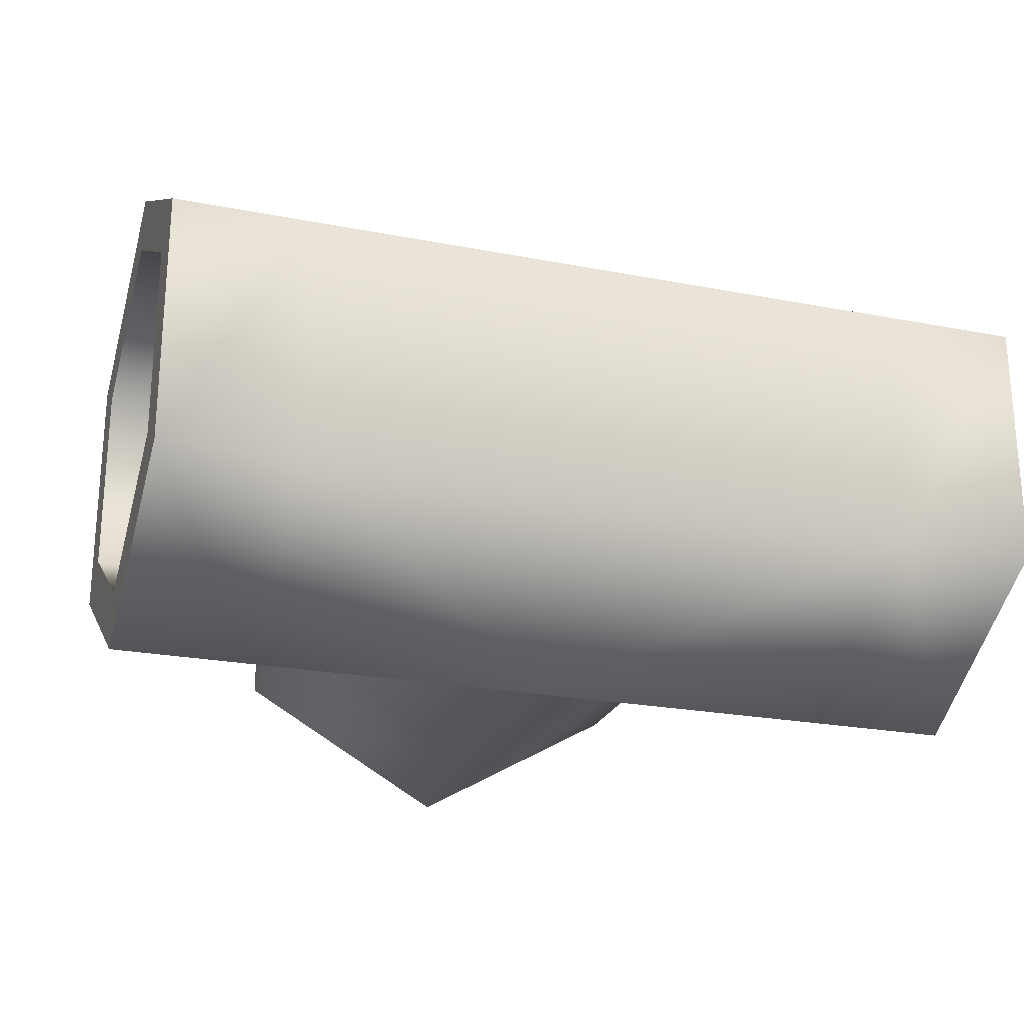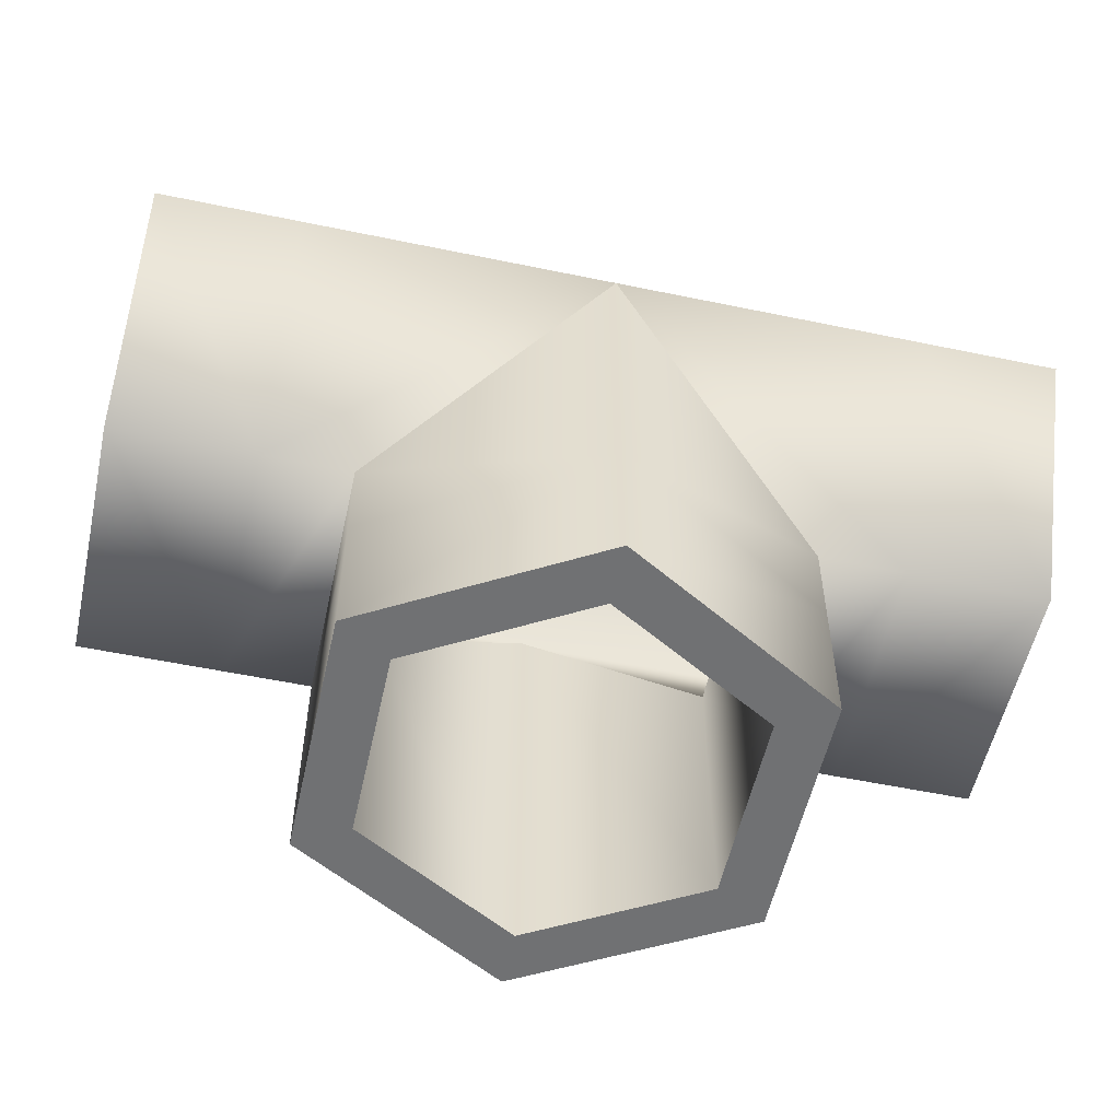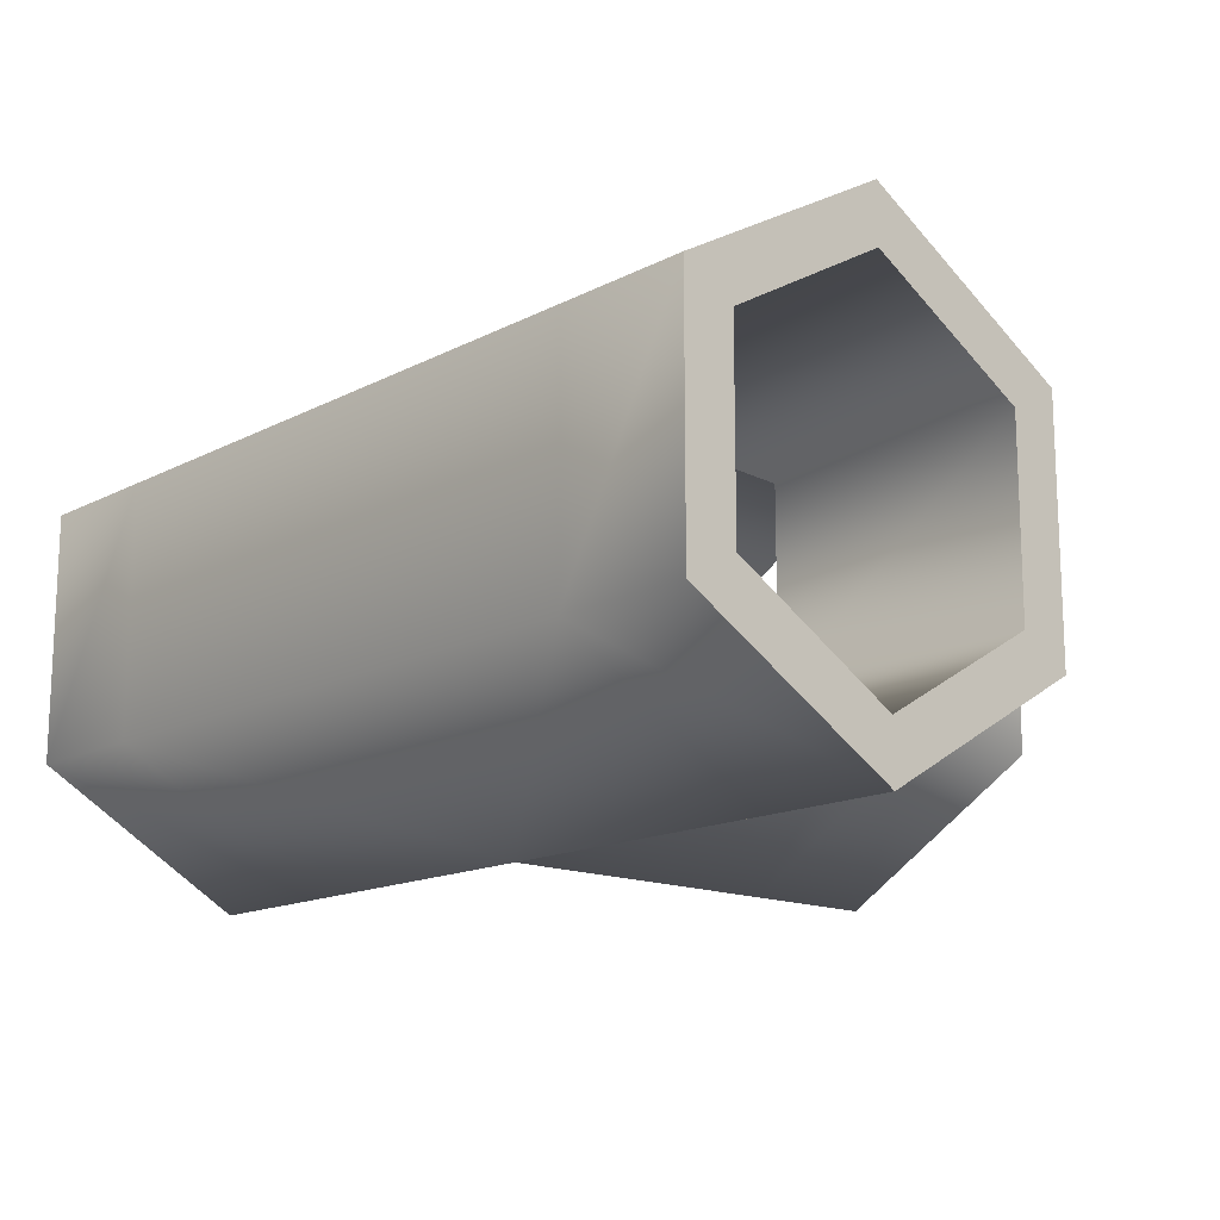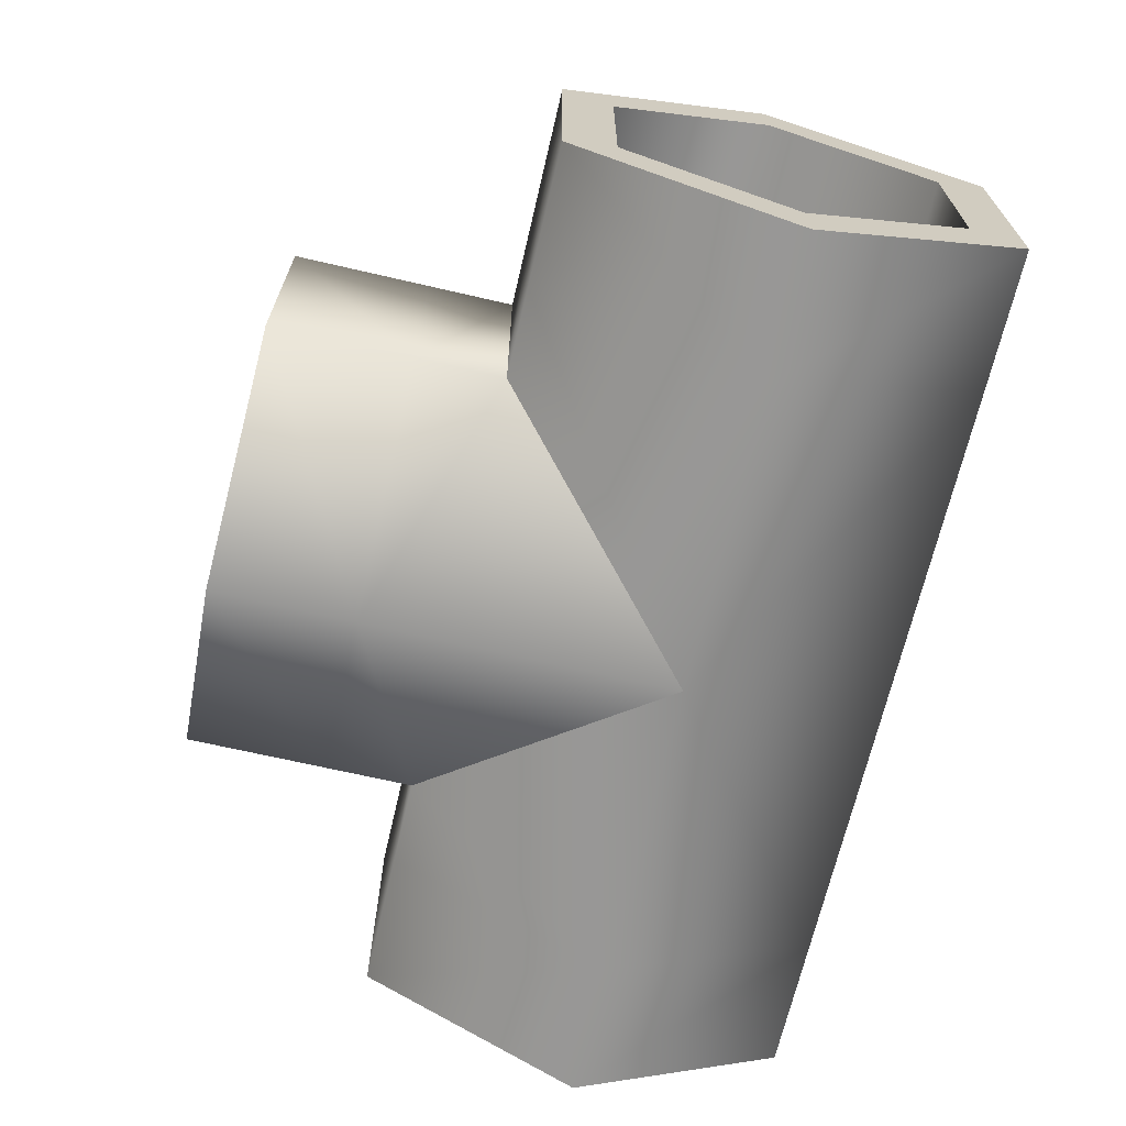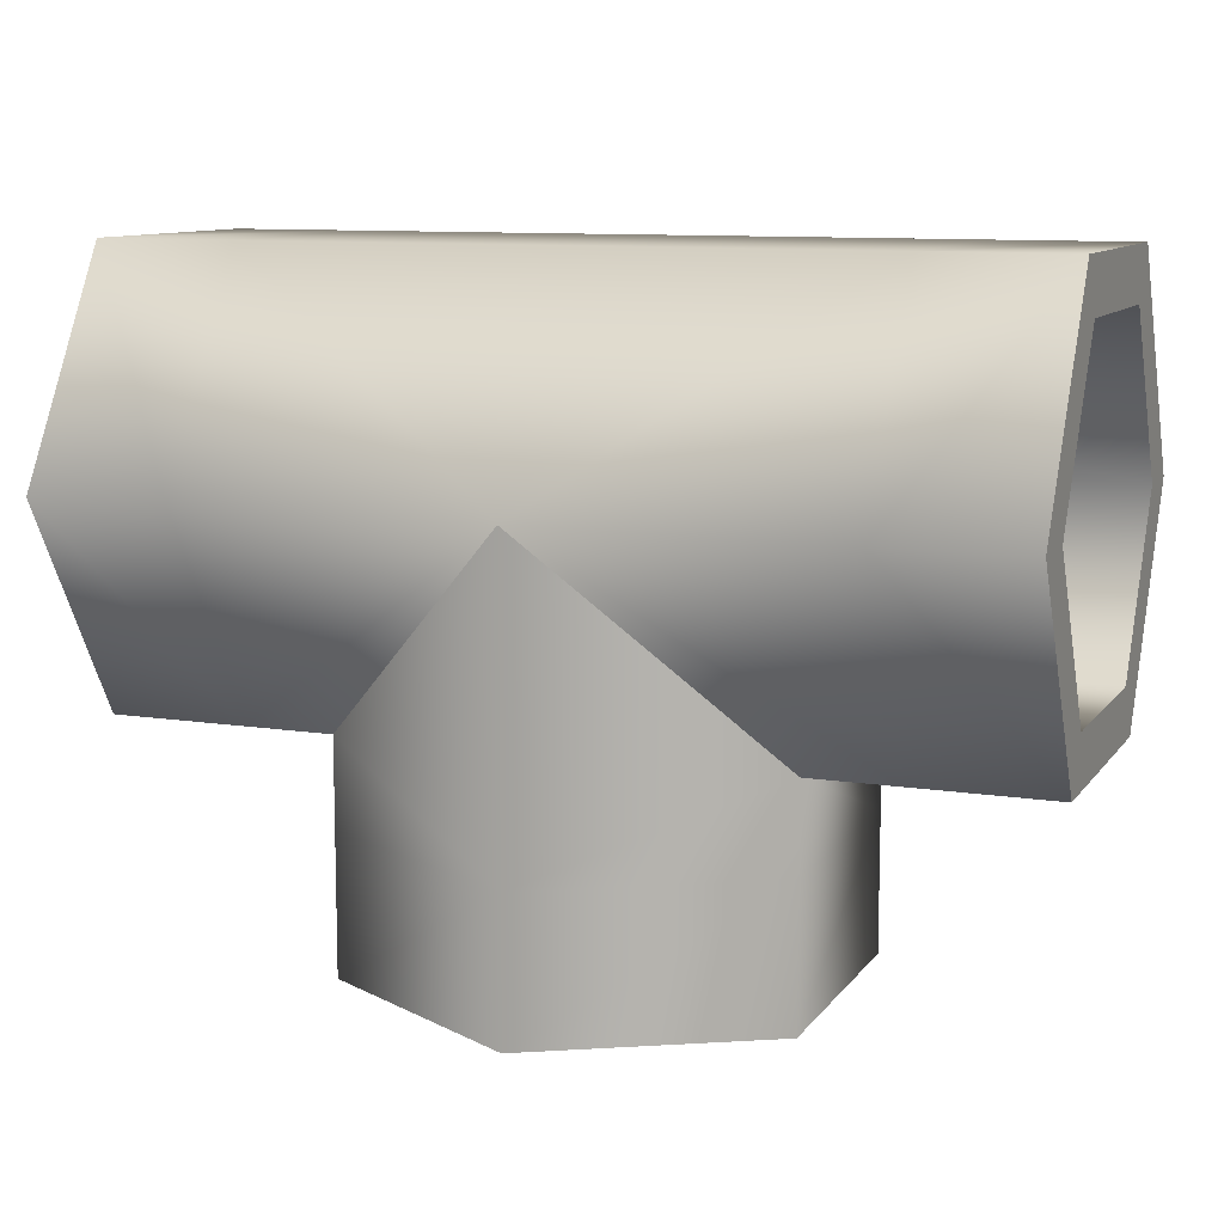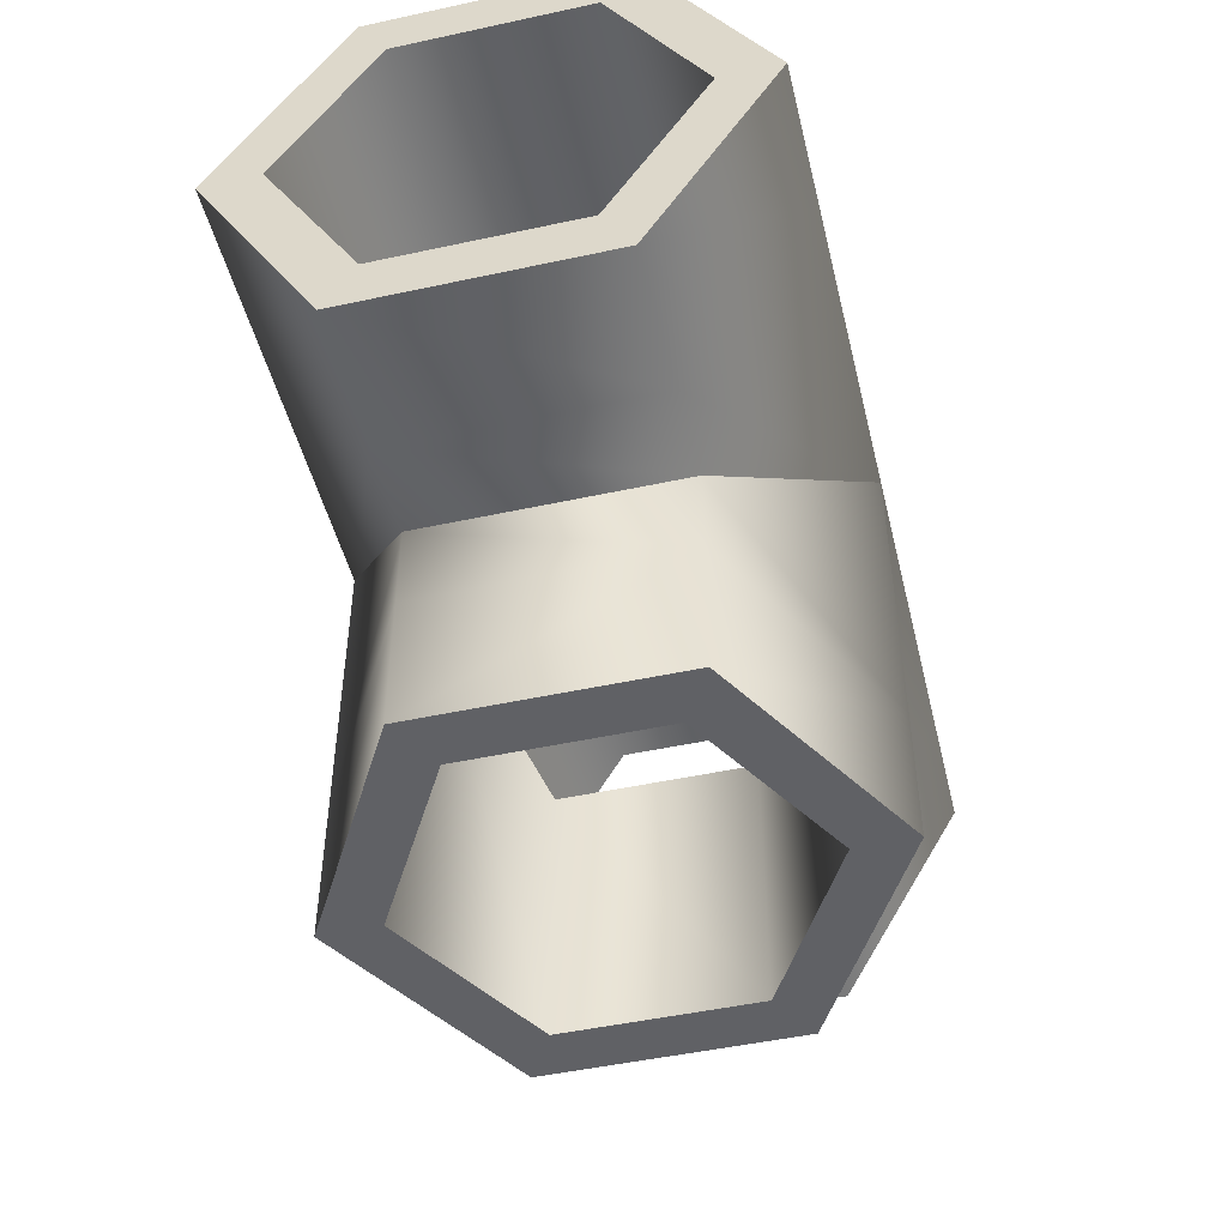
<metadata>
{"format":"obj","ext":"obj","renderer":"f3d","projection":"perspective","resolution":1024,"background":"white","views":[{"elev":-23.6,"azim":162.0,"up":"+Z"},{"elev":-55.1,"azim":-12.4,"up":"+Y"},{"elev":-15.1,"azim":-132.3,"up":"+Z"},{"elev":-68.0,"azim":76.9,"up":"+Z"},{"elev":10.3,"azim":21.5,"up":"+Y"},{"elev":-48.4,"azim":103.6,"up":"+Y"}]}
</metadata>
<code>
o model_1311
v 0.3438 0.5379 0.2826
v 0.5 0.5379 0.2826
v 0.5 0.7826 0.1413
v 0.3438 0.7826 0.1413
v 0.5 0.2932 0.1413
v 0.3438 0.2932 0.1413
v 0.3438 0.2932 -0.1413
v 0.5 0.2932 -0.1413
v 0.3438 0.5379 -0.2826
v 0.5 0.5379 -0.2826
v 0.5 0.2932 -0.1413
v 0.3438 0.2932 -0.1413
v 0.5 0.7826 -0.1413
v 0.3438 0.7826 -0.1413
v -0.3438 0.7826 -0.1413
v -0.5 0.7826 -0.1413
v -0.5 0.7826 0.1413
v -0.3438 0.7826 0.1413
v -0.3438 0.5379 -0.2826
v -0.5 0.5379 -0.2826
v -0.3438 0.2932 -0.1413
v -0.5 0.2932 -0.1413
v -0.3438 0.2932 -0.1413
v -0.3438 0.2932 0.1413
v -0.5 0.2932 0.1413
v -0.5 0.2932 -0.1413
v -0.3438 0.5379 0.2826
v -0.5 0.5379 0.2826
v 0.5 0.7826 0.1413
v 0.5 0.5379 0.2826
v 0.5 0.5379 0.2157
v 0.5 0.7247 0.1079
v 0.5 0.2932 0.1413
v 0.5 0.351 0.1079
v 0.5 0.2932 -0.1413
v 0.5 0.351 -0.1079
v 0.5 0.2932 -0.1413
v 0.5 0.5379 -0.2826
v 0.5 0.5379 -0.2157
v 0.5 0.351 -0.1079
v 0.5 0.7826 -0.1413
v 0.5 0.7247 -0.1079
v -0.5 0.7826 0.1413
v -0.5 0.7826 -0.1413
v -0.5 0.7247 -0.1079
v -0.5 0.7247 0.1079
v -0.5 0.5379 -0.2826
v -0.5 0.5379 -0.2157
v -0.5 0.2932 -0.1413
v -0.5 0.351 -0.1079
v -0.5 0.2932 0.1413
v -0.5 0.351 0.1079
v -0.5 0.351 -0.1079
v -0.5 0.2932 -0.1413
v -0.5 0.5379 0.2826
v -0.5 0.5379 0.2157
v -0.5 0.7247 0.1079
v 0.5 0.7247 0.1079
v 0.5 0.5379 0.2157
v 0 0.5379 0.2157
v -0.5 0.5379 0.2157
v -0.5 0.7247 -0.1079
v 0.5 0.7247 -0.1079
v -0.5 0.351 0.1079
v 0 0.5379 0.2157
v -0.1868 0.351 0.1079
v -0.5 0.5379 -0.2157
v 0 0.5379 -0.2157
v 0.5 0.5379 -0.2157
v 0.5 0.351 -0.1079
v 0.1868 0.351 -0.1079
v 0.1868 0.351 0.1079
v 0.5 0.351 0.1079
v 0 0.5379 -0.2157
v 0.1868 0.351 -0.1079
v 0.5 0.351 -0.1079
v 0.3438 0.7826 -0.1413
v 0.3438 0.5379 -0.2826
v 0 0.5379 -0.2826
v -0.3438 0.7826 0.1413
v 0.3438 0.7826 0.1413
v -0.3438 0.7826 -0.1413
v 0 0.5379 0.2826
v 0.3438 0.2932 0.1413
v 0.3438 0.5379 0.2826
v 0.2447 0.2932 0.1413
v 0.2447 0.2932 -0.1413
v 0.3438 0.2932 -0.1413
v 0.3438 0.2932 -0.1413
v 0.2447 0.2932 -0.1413
v -0.3438 0.5379 -0.2826
v -0.2447 0.2932 -0.1413
v -0.3438 0.2932 -0.1413
v -0.3438 0.2932 -0.1413
v -0.2447 0.2932 -0.1413
v -0.2447 0.2932 0.1413
v -0.3438 0.2932 0.1413
v -0.3438 0.5379 0.2826
v -0.5 0.351 -0.1079
v -0.1868 0.351 -0.1079
v -0.1868 0.351 -0.1079
v -0.5 0.351 -0.1079
v 0 0.1941 0.2826
v 0 0.5379 0.2826
v -0.2447 0.2932 0.1413
v -0.2447 0.1941 0.1413
v 0 0.5379 0.2157
v 0 0.03786 0.2157
v -0.1868 0.03786 0.1079
v -0.1868 0.351 0.1079
v 0.2447 0.1941 0.1413
v 0.2447 0.2932 0.1413
v 0.2447 0.1941 -0.1413
v 0.2447 0.2932 -0.1413
v 3.576e-07 0.1941 -0.2826
v 0 0.5379 -0.2826
v 0.2447 0.2932 -0.1413
v 0.2447 0.1941 -0.1413
v -0.2447 0.1941 -0.1413
v -0.2447 0.03786 -0.1413
v -0.2447 0.03786 0.1413
v -0.2447 0.1941 0.1413
v 3.576e-07 0.1941 -0.2826
v 3.576e-07 0.03786 -0.2826
v 0.2447 0.1941 -0.1413
v 0.2447 0.03786 -0.1413
v 0.2447 0.1941 -0.1413
v 0.2447 0.1941 0.1413
v 0.2447 0.03786 0.1413
v 0.2447 0.03786 -0.1413
v 0 0.1941 0.2826
v 0 0.03786 0.2826
v 0 0.1941 0.2826
v -0.1868 0.351 -0.1079
v -0.1868 0.03786 -0.1079
v 0 0.03786 -0.2157
v 0 0.5379 -0.2157
v 0.1868 0.351 0.1079
v 0.1868 0.03786 0.1079
v -0.2447 0.1941 -0.1413
v -0.2447 0.2932 -0.1413
v 0.1868 0.351 -0.1079
v 0.1868 0.03786 -0.1079
v 0.1868 0.03786 -0.1079
v 0.1868 0.351 -0.1079
v -0.2447 0.03786 0.1413
v -0.2447 0.03786 -0.1413
v -0.1868 0.03786 -0.1079
v -0.1868 0.03786 0.1079
v 3.576e-07 0.03786 -0.2826
v 0 0.03786 -0.2157
v 0.2447 0.03786 -0.1413
v 0.1868 0.03786 -0.1079
v 0.2447 0.03786 0.1413
v 0.1868 0.03786 0.1079
v 0.1868 0.03786 -0.1079
v 0.2447 0.03786 -0.1413
v 0 0.03786 0.2826
v 0 0.03786 0.2157
g surface_000
f 154 156 157
f 154 155 156
f 154 159 155
f 154 158 159
f 146 159 158
f 146 149 159
f 146 148 149
f 146 147 148
f 147 151 148
f 147 150 151
f 152 151 150
f 152 153 151
f 137 144 145
f 137 136 144
f 134 136 137
f 134 135 136
f 110 135 134
f 110 109 135
f 107 109 110
f 107 108 109
f 138 108 107
f 138 139 108
f 142 139 138
f 142 143 139
f 133 121 132
f 133 122 121
f 119 121 122
f 119 120 121
f 119 124 120
f 119 123 124
f 123 126 124
f 123 125 126
f 128 131 132
f 128 132 129
f 127 128 129
f 127 129 130
f 115 117 118
f 115 116 117
f 115 141 116
f 115 140 141
f 106 141 140
f 106 105 141
f 103 105 106
f 103 104 105
f 103 112 104
f 103 111 112
f 113 112 111
f 113 114 112
f 73 65 59
f 73 72 65
f 70 72 73
f 70 71 72
f 64 101 102
f 64 66 101
f 64 65 66
f 64 61 65
f 99 74 67
f 99 100 74
f 94 95 96
f 94 96 97
f 97 96 83
f 97 83 98
f 98 83 80
f 81 80 83
f 80 81 77
f 80 77 82
f 82 77 79
f 91 82 79
f 91 79 92
f 91 92 93
f 85 81 83
f 84 85 83
f 84 83 86
f 84 86 87
f 84 87 88
f 77 78 79
f 89 79 78
f 89 90 79
f 69 75 76
f 69 74 75
f 62 67 68
f 62 68 69
f 62 69 63
f 62 63 58
f 62 58 57
f 57 58 59
f 57 59 60
f 57 60 61
f 51 53 54
f 51 52 53
f 51 56 52
f 51 55 56
f 43 56 55
f 43 46 56
f 43 45 46
f 43 44 45
f 44 48 45
f 44 47 48
f 49 48 47
f 49 50 48
f 37 39 40
f 37 38 39
f 39 38 41
f 39 41 42
f 41 32 42
f 41 29 32
f 29 31 32
f 29 30 31
f 31 30 33
f 31 33 34
f 33 36 34
f 33 35 36
f 23 25 26
f 23 24 25
f 24 28 25
f 24 27 28
f 27 17 28
f 27 18 17
f 15 17 18
f 15 16 17
f 15 20 16
f 15 19 20
f 19 22 20
f 19 21 22
f 9 11 12
f 9 10 11
f 13 10 9
f 13 9 14
f 4 13 14
f 4 3 13
f 1 3 4
f 1 2 3
f 5 2 1
f 5 1 6
f 7 5 6
f 7 8 5

</code>
